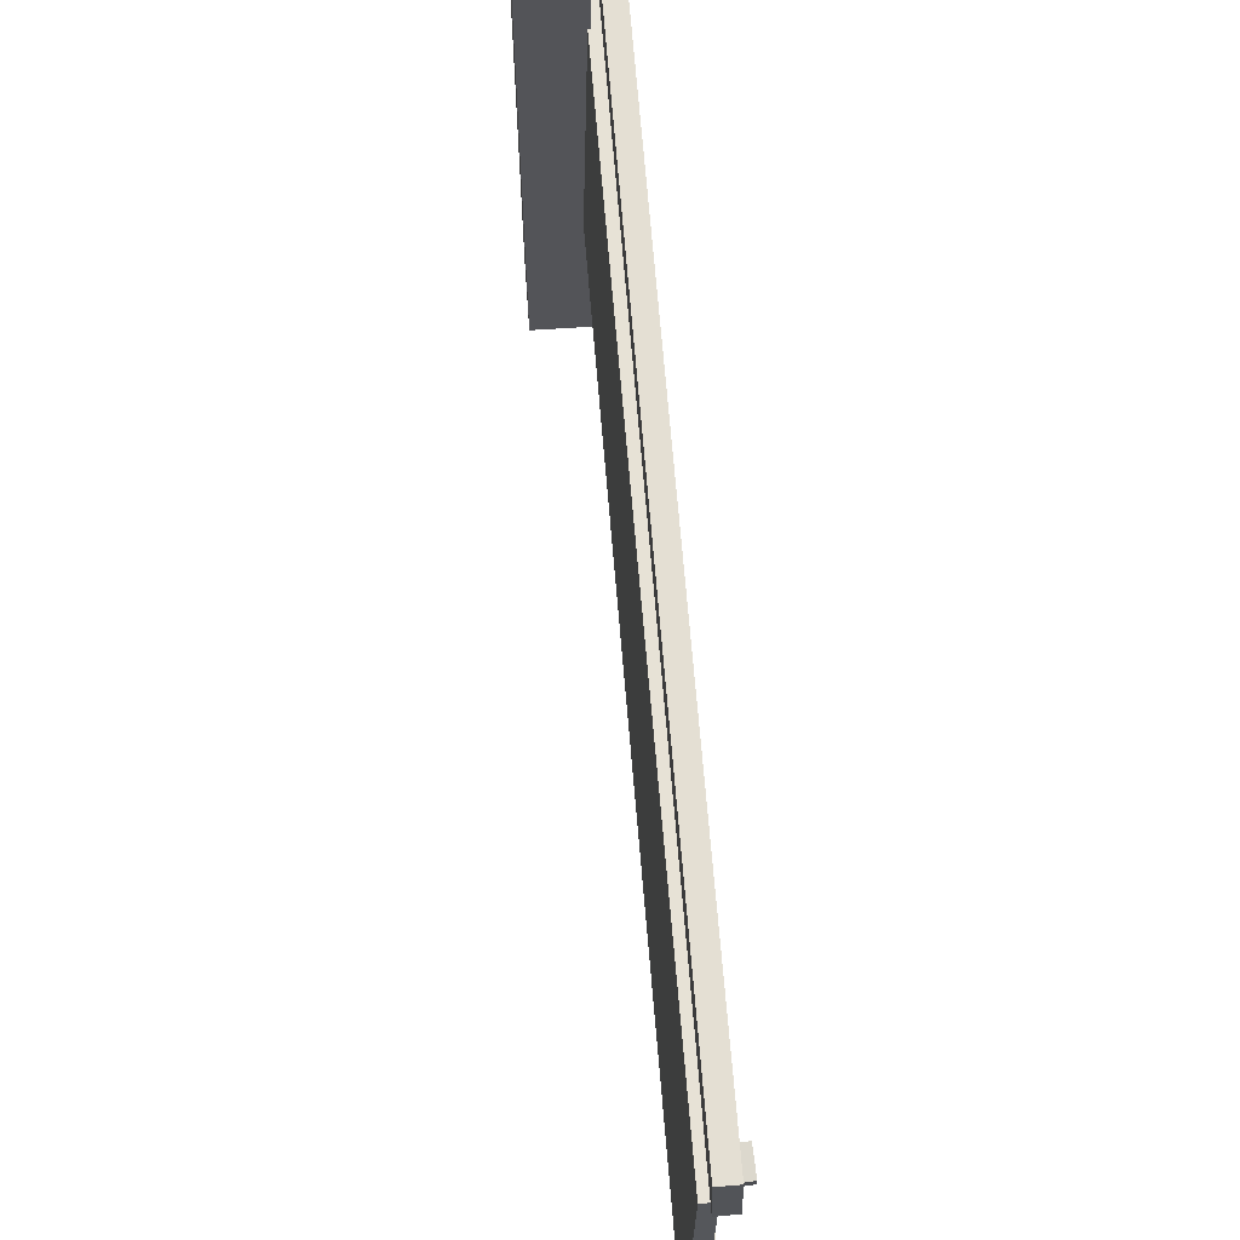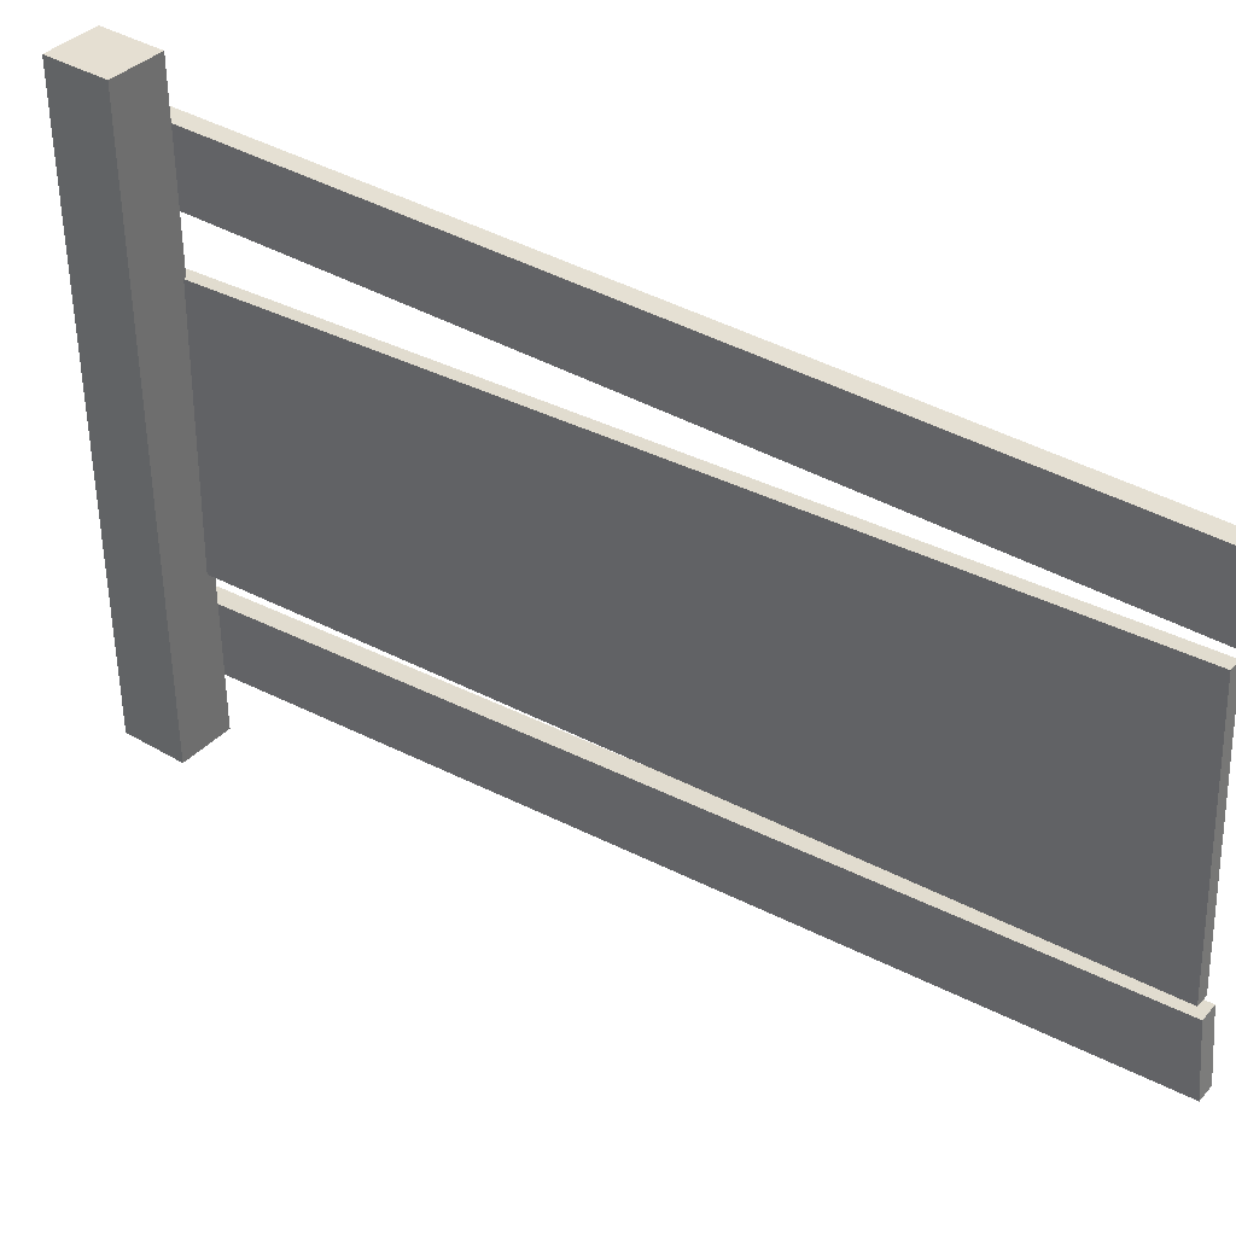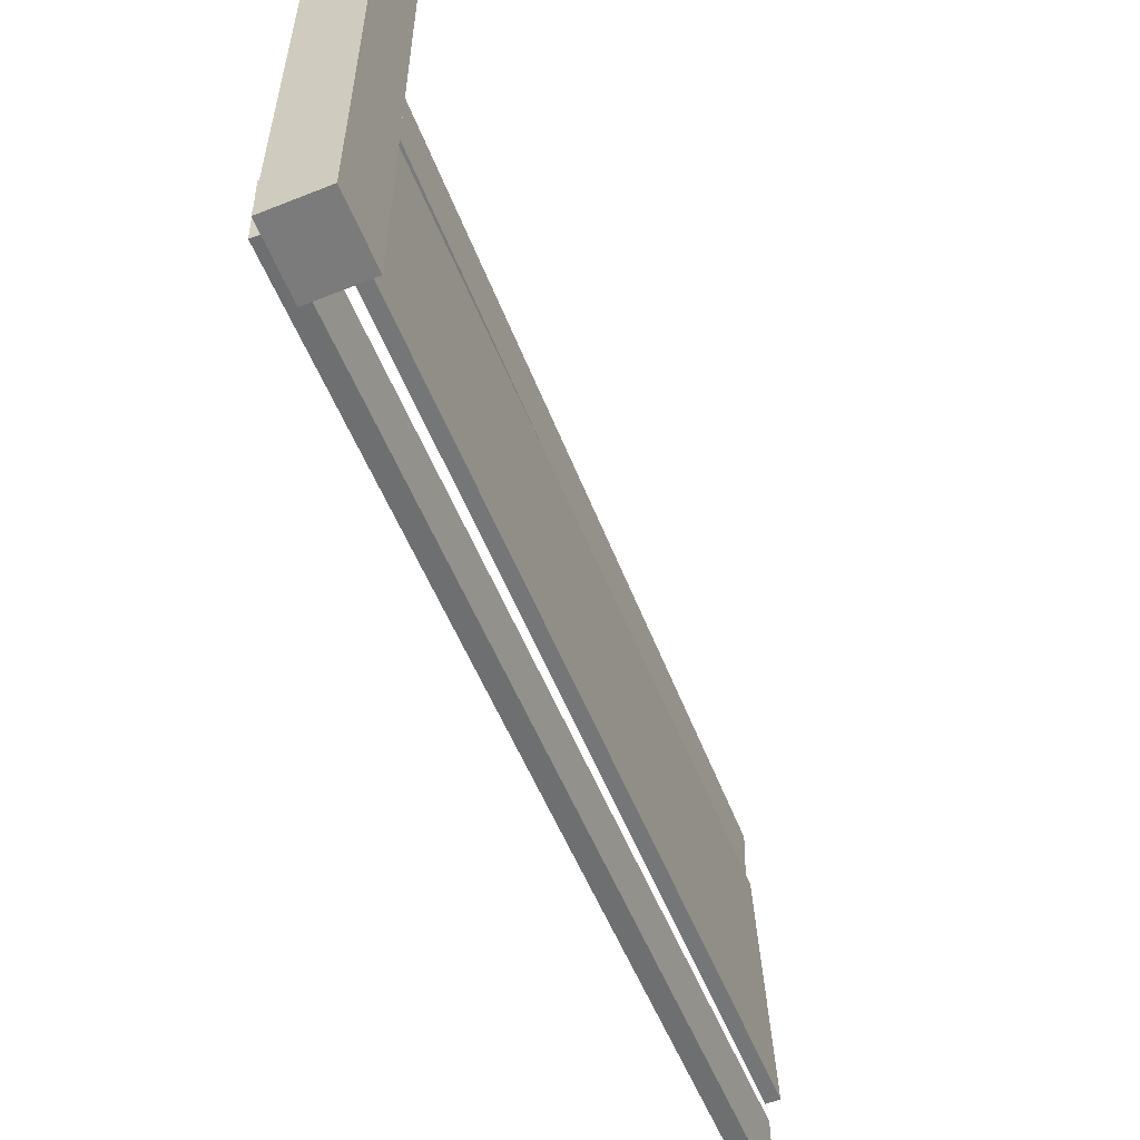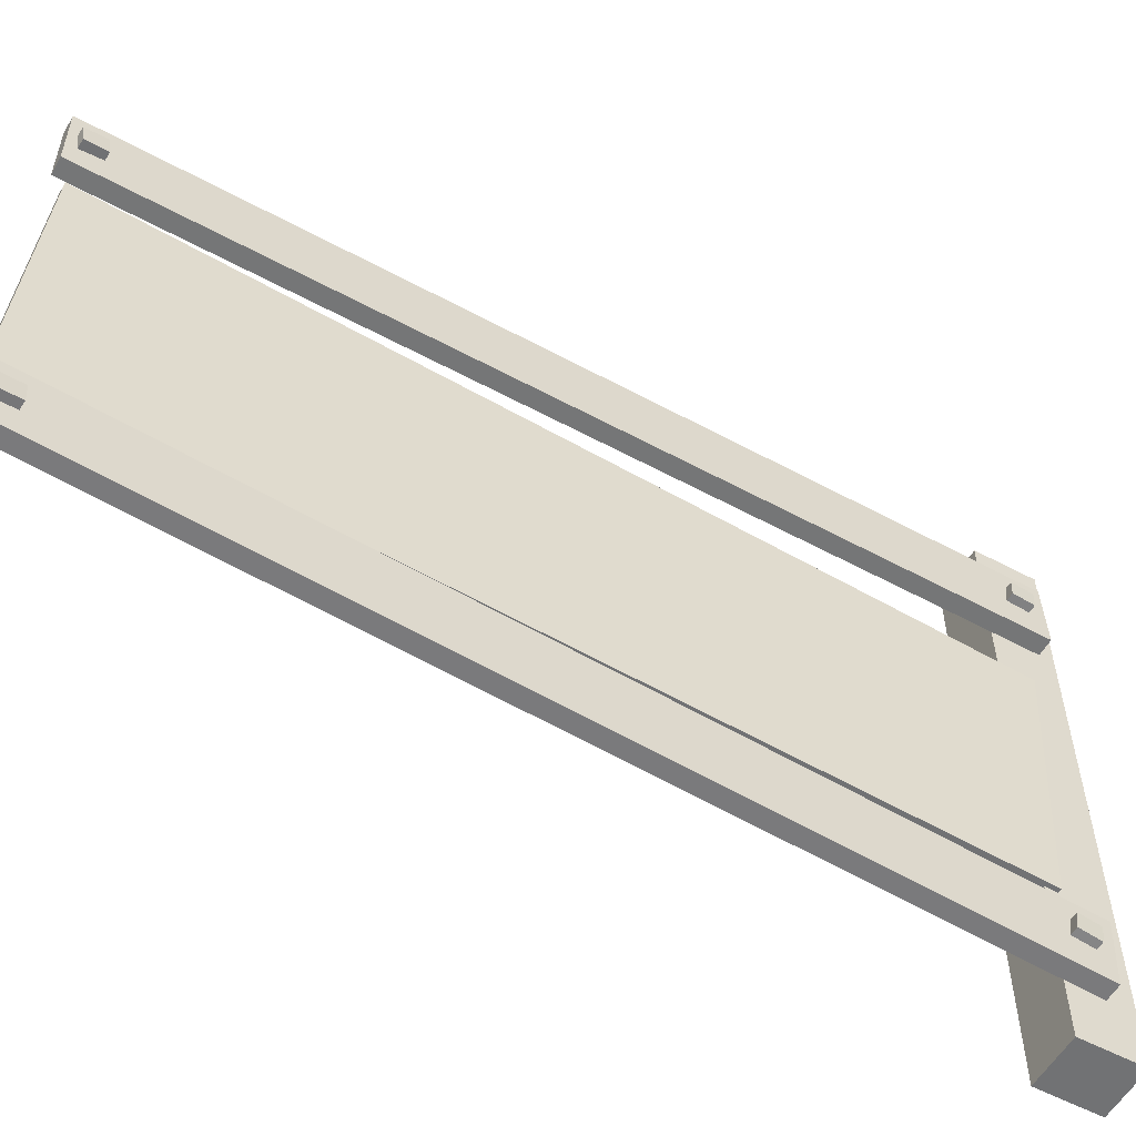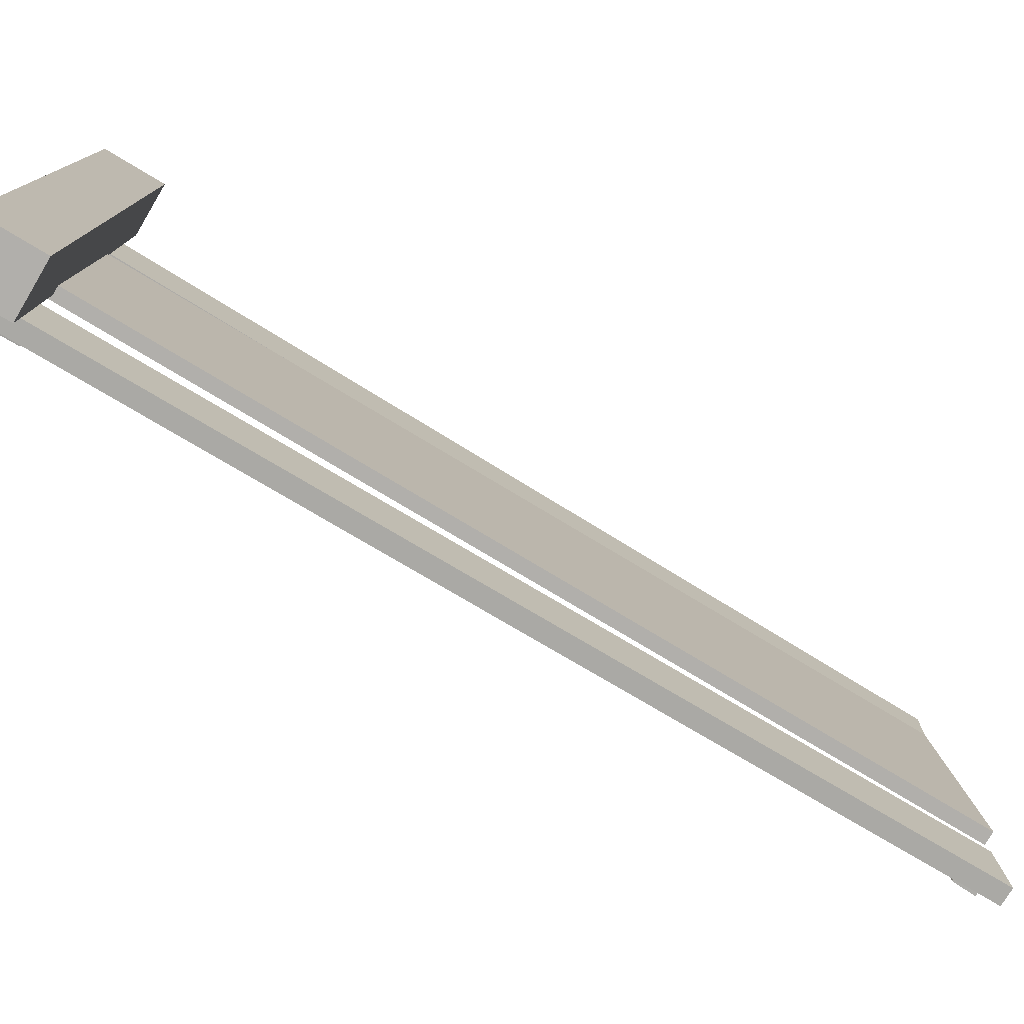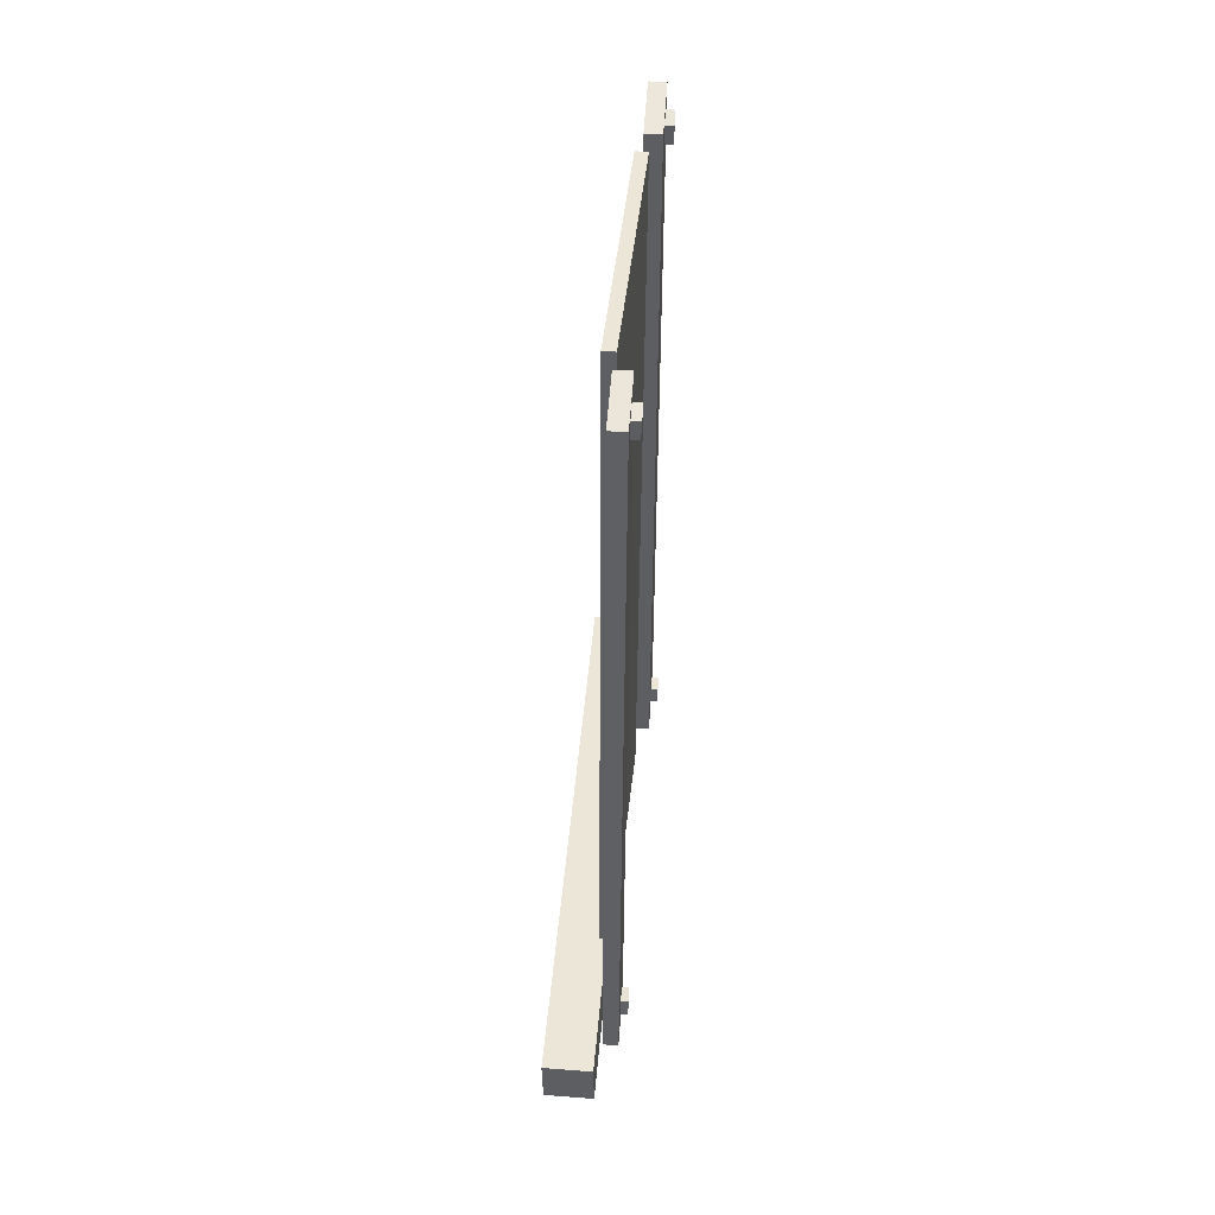
<metadata>
{"format":"obj","ext":"obj","renderer":"f3d","projection":"perspective","resolution":1024,"background":"white","views":[{"elev":65.9,"azim":-4.6,"up":"+Y"},{"elev":37.3,"azim":-53.2,"up":"+Y"},{"elev":-58.4,"azim":-158.2,"up":"+Y"},{"elev":-55.6,"azim":60.2,"up":"+Y"},{"elev":-78.1,"azim":-121.4,"up":"+Y"},{"elev":51.4,"azim":5.1,"up":"+Z"}]}
</metadata>
<code>
v 0.1561 2.778 4.9
v 0.1013 2.776 4.903
v 0.1604 2.674 4.886
v 0.1057 2.671 4.889
v 0.1553 2.686 4.765
v 0.1006 2.683 4.768
v 0.151 2.79 4.779
v 0.09618 2.788 4.782
v 0.01985 2.538 4.942
v 0.02329 2.552 0.1046
v 0.1138 2.54 4.943
v 0.1173 2.555 0.1047
v 0.1051 2.928 4.945
v 0.1086 2.943 0.1073
v 0.01112 2.926 4.945
v 0.01457 2.941 0.1072
v 0.1527 2.824 0.3072
v 0.09792 2.821 0.3081
v 0.1589 2.719 0.3184
v 0.1041 2.716 0.3193
v 0.158 2.709 0.1971
v 0.1032 2.706 0.198
v 0.1517 2.814 0.1858
v 0.09694 2.811 0.1868
v 0.1561 0.8034 4.931
v 0.1013 0.801 4.933
v 0.1604 0.6982 4.926
v 0.1057 0.6958 4.929
v 0.1553 0.7022 4.804
v 0.1006 0.6998 4.807
v 0.151 0.8074 4.809
v 0.09618 0.805 4.812
v 0.01985 0.5664 4.994
v 0.02329 0.2609 0.1692
v 0.1138 0.5685 4.994
v 0.1173 0.263 0.1691
v 0.1051 0.9557 4.962
v 0.1086 0.6502 0.1373
v 0.01112 0.9536 4.962
v 0.01457 0.6481 0.1374
v 0.1527 0.5448 0.3471
v 0.09792 0.5417 0.3483
v 0.1589 0.4411 0.3675
v 0.1041 0.438 0.3687
v 0.158 0.4233 0.2475
v 0.1032 0.4202 0.2487
v 0.1517 0.527 0.227
v 0.09694 0.5239 0.2282
v -0.04798 0.8571 0.2723
v -0.04523 0.9855 0.2654
v -0.04247 1.114 0.2586
v -0.03971 1.242 0.2517
v -0.03696 1.371 0.2448
v -0.0342 1.499 0.2379
v -0.03145 1.628 0.231
v -0.02869 1.756 0.2241
v -0.02594 1.885 0.2172
v -0.02319 2.013 0.2104
v -0.02042 2.142 0.2035
v -0.01768 2.27 0.1966
v 0.02106 0.8556 0.2724
v 0.02381 0.984 0.2655
v 0.02657 1.112 0.2586
v 0.02932 1.241 0.2517
v 0.03208 1.369 0.2449
v 0.03484 1.498 0.238
v 0.03759 1.626 0.2311
v 0.04034 1.755 0.2242
v 0.0431 1.883 0.2173
v 0.04585 2.012 0.2104
v 0.04861 2.14 0.2035
v 0.05137 2.269 0.1967
v 0.02187 1.064 4.96
v 0.02462 1.192 4.953
v 0.02738 1.32 4.946
v 0.03014 1.449 4.94
v 0.03289 1.577 4.933
v 0.03565 1.706 4.926
v 0.0384 1.834 4.919
v 0.04116 1.963 4.912
v 0.04391 2.091 4.905
v 0.04667 2.22 4.898
v 0.04942 2.348 4.891
v 0.05218 2.476 4.885
v -0.04717 1.065 4.96
v -0.04441 1.193 4.953
v -0.04166 1.322 4.946
v -0.0389 1.45 4.94
v -0.03615 1.579 4.933
v -0.03339 1.707 4.926
v -0.03064 1.836 4.919
v -0.02789 1.964 4.912
v -0.02512 2.093 4.905
v -0.02238 2.221 4.898
v -0.01962 2.35 4.891
v -0.01686 2.478 4.884
v 0 0 0
v -0.2941 0 -0.003643
v -0.2973 0 0.3364
v -0.003151 0 0.3401
v 0 3.255 0
v -0.2941 3.255 -0.003643
v -0.2973 3.255 0.3364
v -0.003151 3.255 0.3401
v -0.1487 0 0.1682
f 1 2 4 3
f 3 4 6 5
f 5 6 8 7
f 7 8 2 1
f 2 8 6 4
f 7 1 3 5
f 9 10 12 11
f 11 12 14 13
f 13 14 16 15
f 15 16 10 9
f 10 16 14 12
f 15 9 11 13
f 17 18 20 19
f 19 20 22 21
f 21 22 24 23
f 23 24 18 17
f 18 24 22 20
f 23 17 19 21
f 25 26 28 27
f 27 28 30 29
f 29 30 32 31
f 31 32 26 25
f 26 32 30 28
f 31 25 27 29
f 33 34 36 35
f 35 36 38 37
f 37 38 40 39
f 39 40 34 33
f 34 40 38 36
f 39 33 35 37
f 41 42 44 43
f 43 44 46 45
f 45 46 48 47
f 47 48 42 41
f 42 48 46 44
f 47 41 43 45
f 49 50 62 61
f 50 51 63 62
f 51 52 64 63
f 52 53 65 64
f 53 54 66 65
f 54 55 67 66
f 55 56 68 67
f 56 57 69 68
f 57 58 70 69
f 58 59 71 70
f 59 60 72 71
f 61 62 74 73
f 62 63 75 74
f 63 64 76 75
f 64 65 77 76
f 65 66 78 77
f 66 67 79 78
f 67 68 80 79
f 68 69 81 80
f 69 70 82 81
f 70 71 83 82
f 71 72 84 83
f 73 74 86 85
f 74 75 87 86
f 75 76 88 87
f 76 77 89 88
f 77 78 90 89
f 78 79 91 90
f 79 80 92 91
f 80 81 93 92
f 81 82 94 93
f 82 83 95 94
f 83 84 96 95
f 85 86 50 49
f 86 87 51 50
f 87 88 52 51
f 88 89 53 52
f 89 90 54 53
f 90 91 55 54
f 91 92 56 55
f 92 93 57 56
f 93 94 58 57
f 94 95 59 58
f 95 96 60 59
f 60 96 84 72
f 61 73 85 49
f 97 98 102 101
f 98 99 103 102
f 99 100 104 103
f 100 97 101 104
f 98 97 105
f 99 98 105
f 100 99 105
f 97 100 105
f 101 102 103 104

</code>
